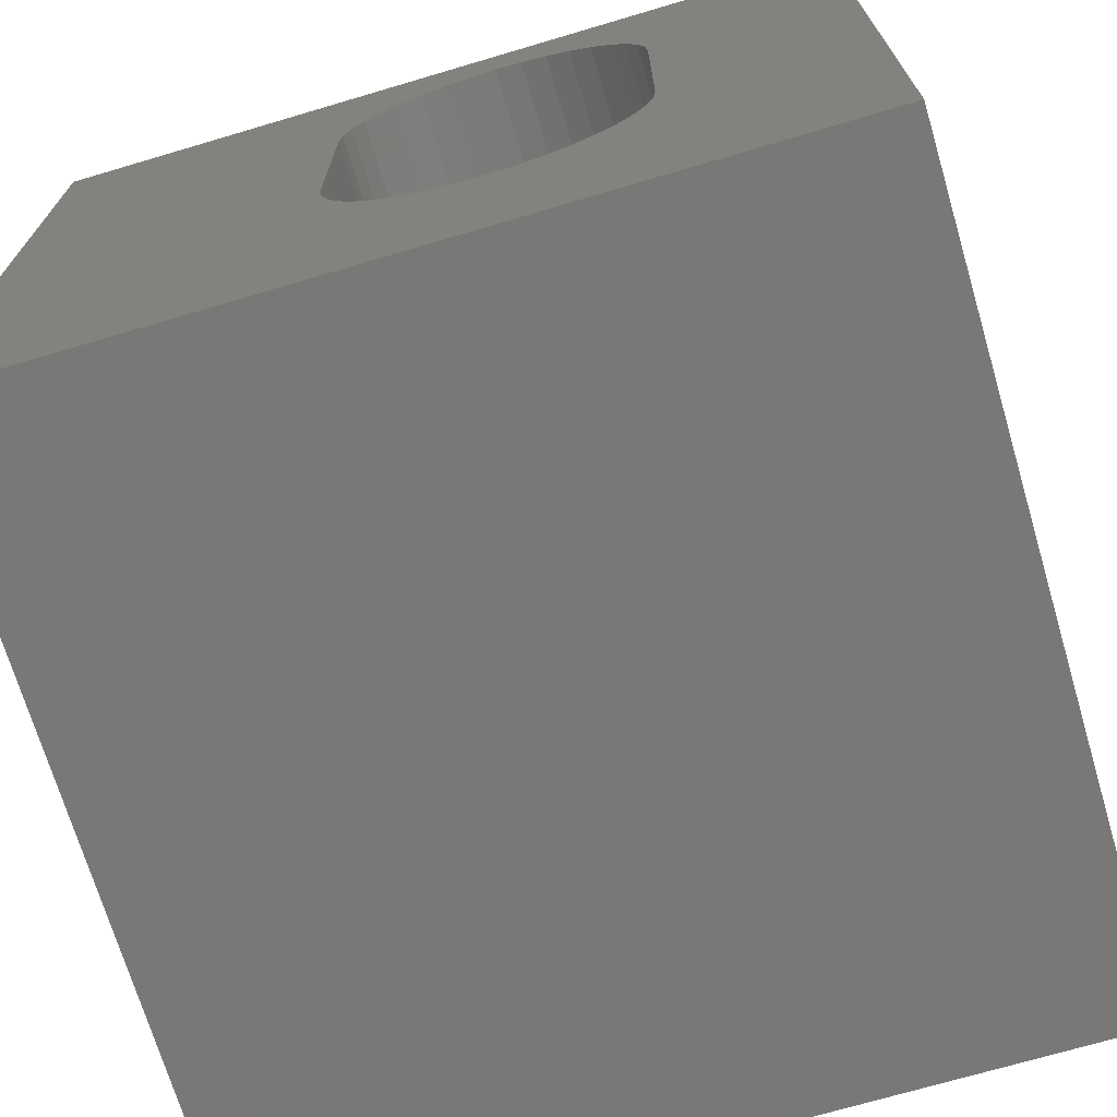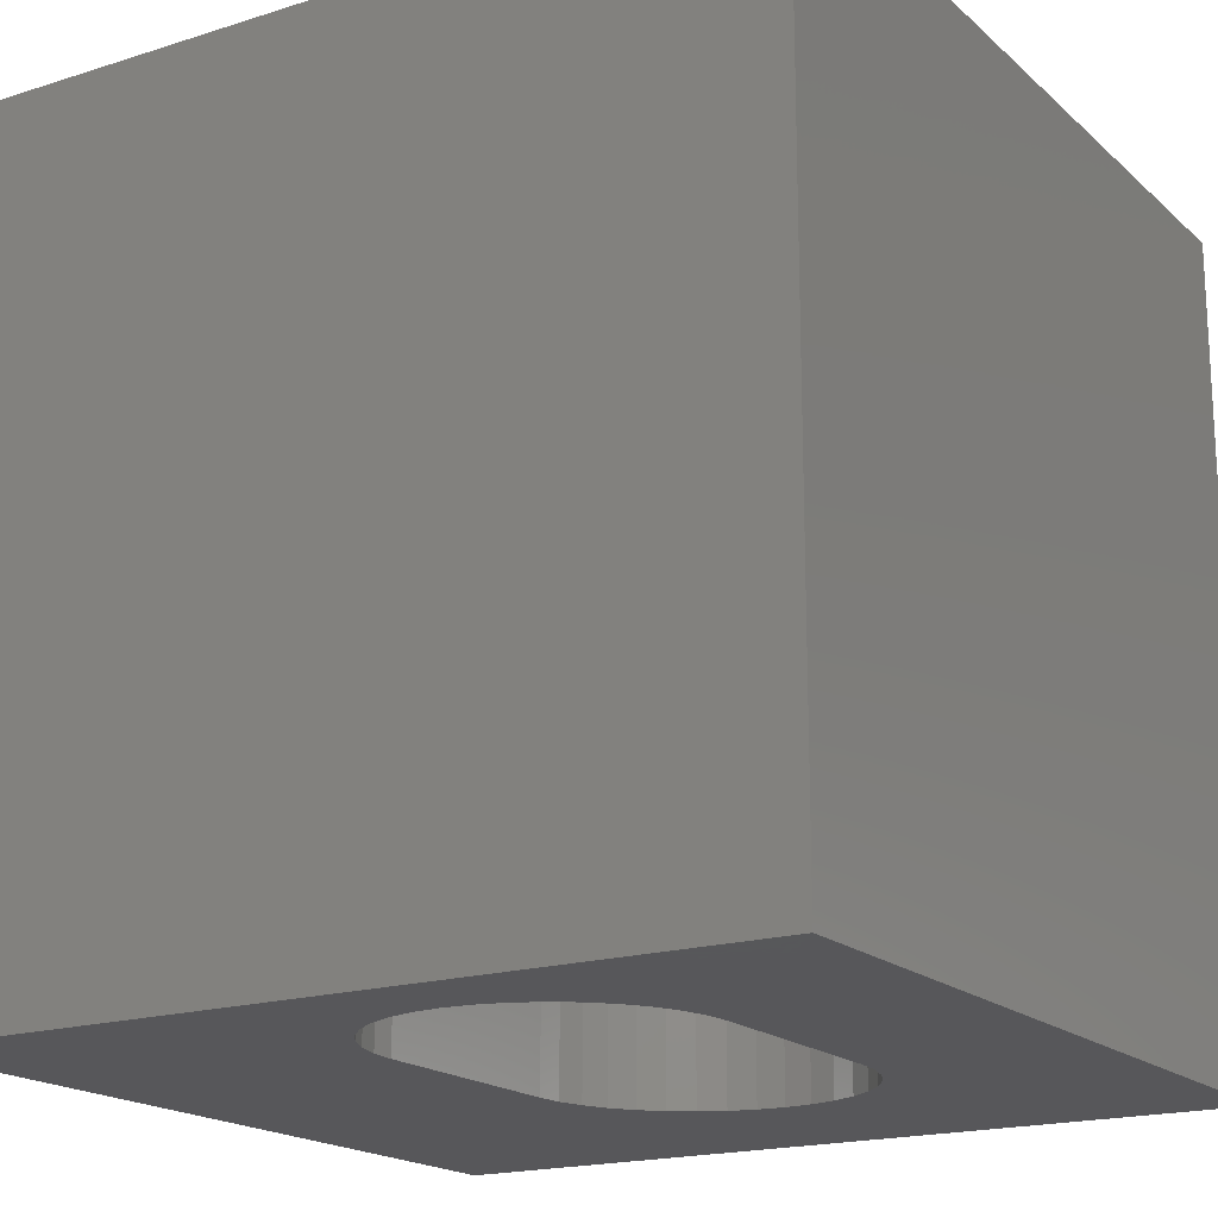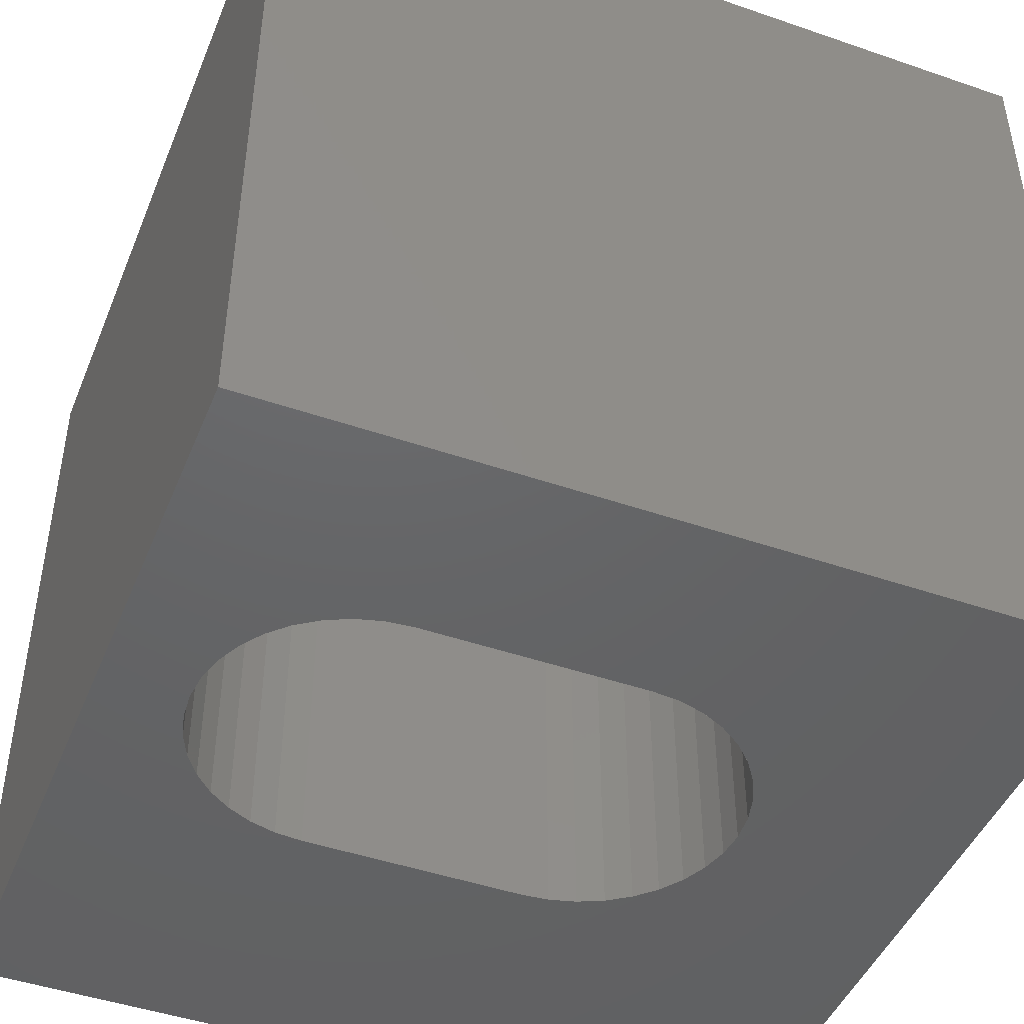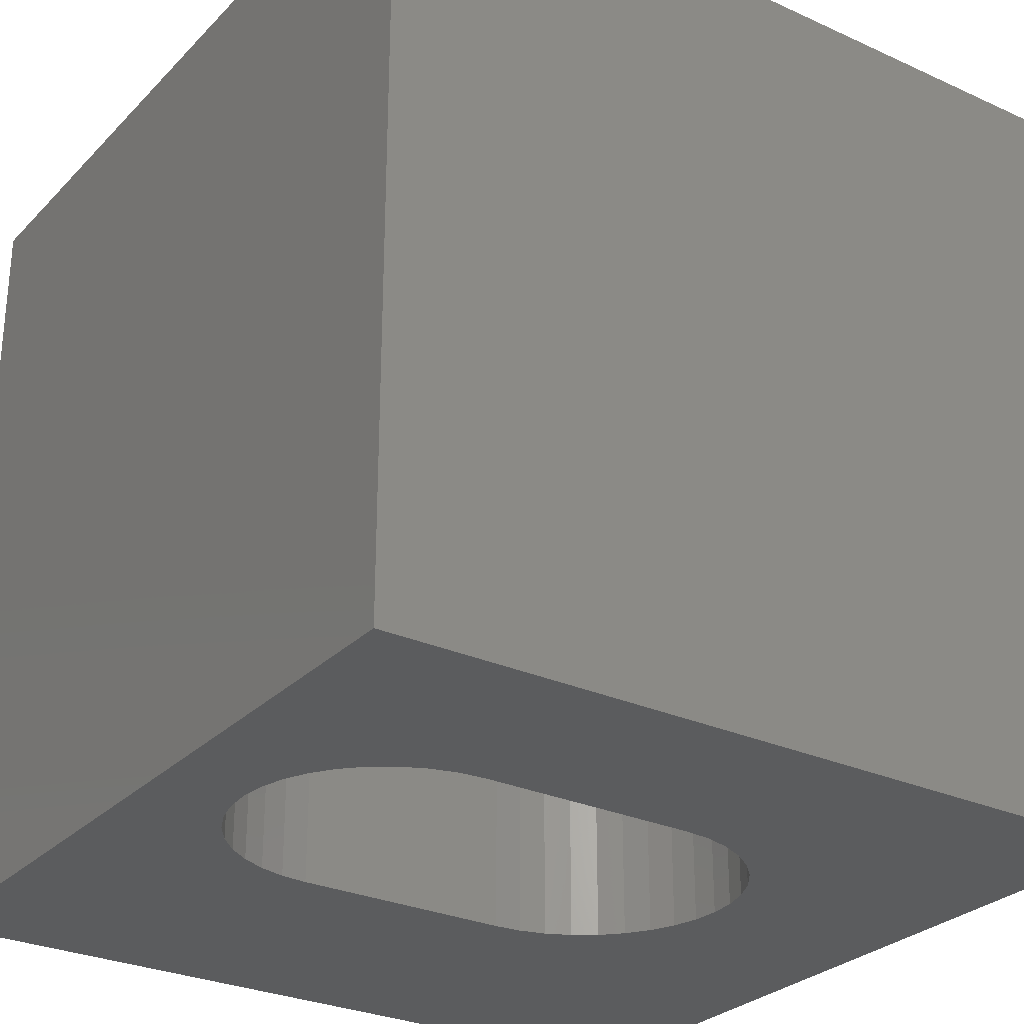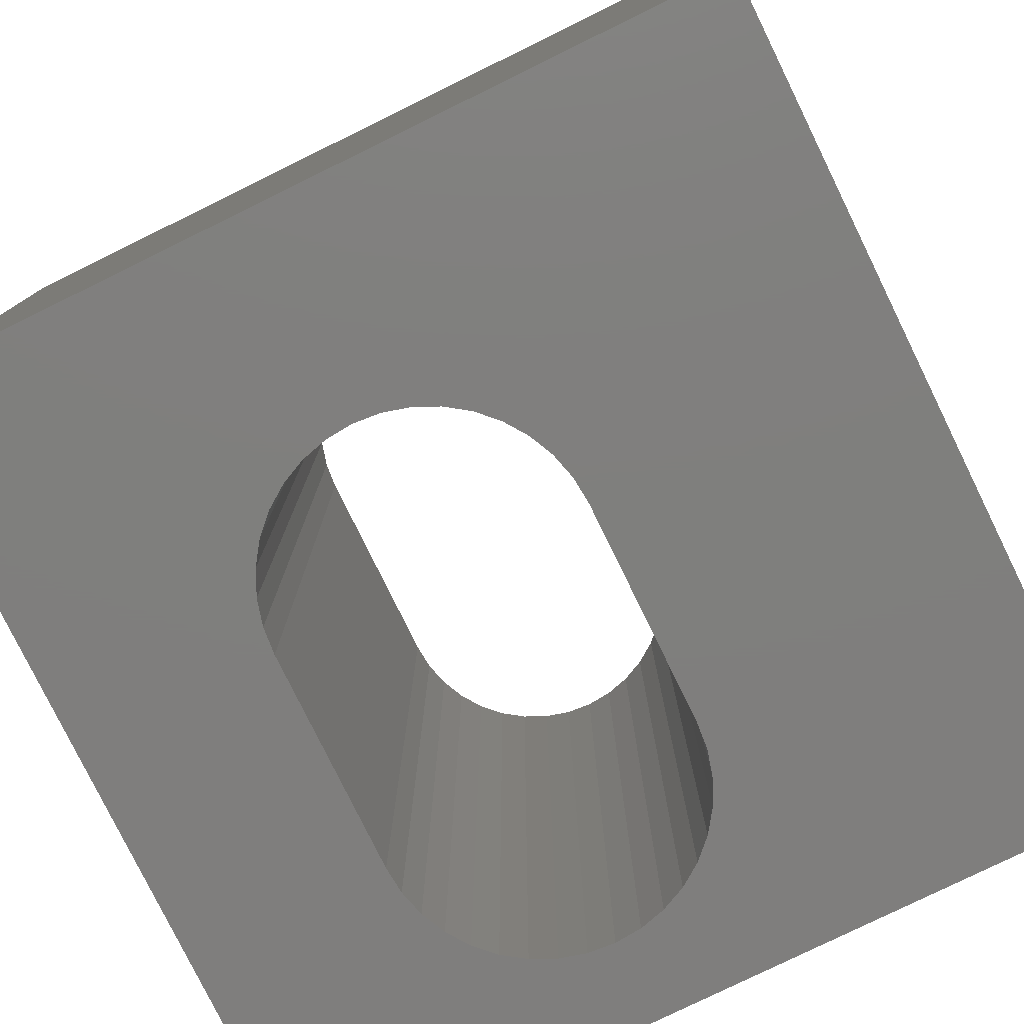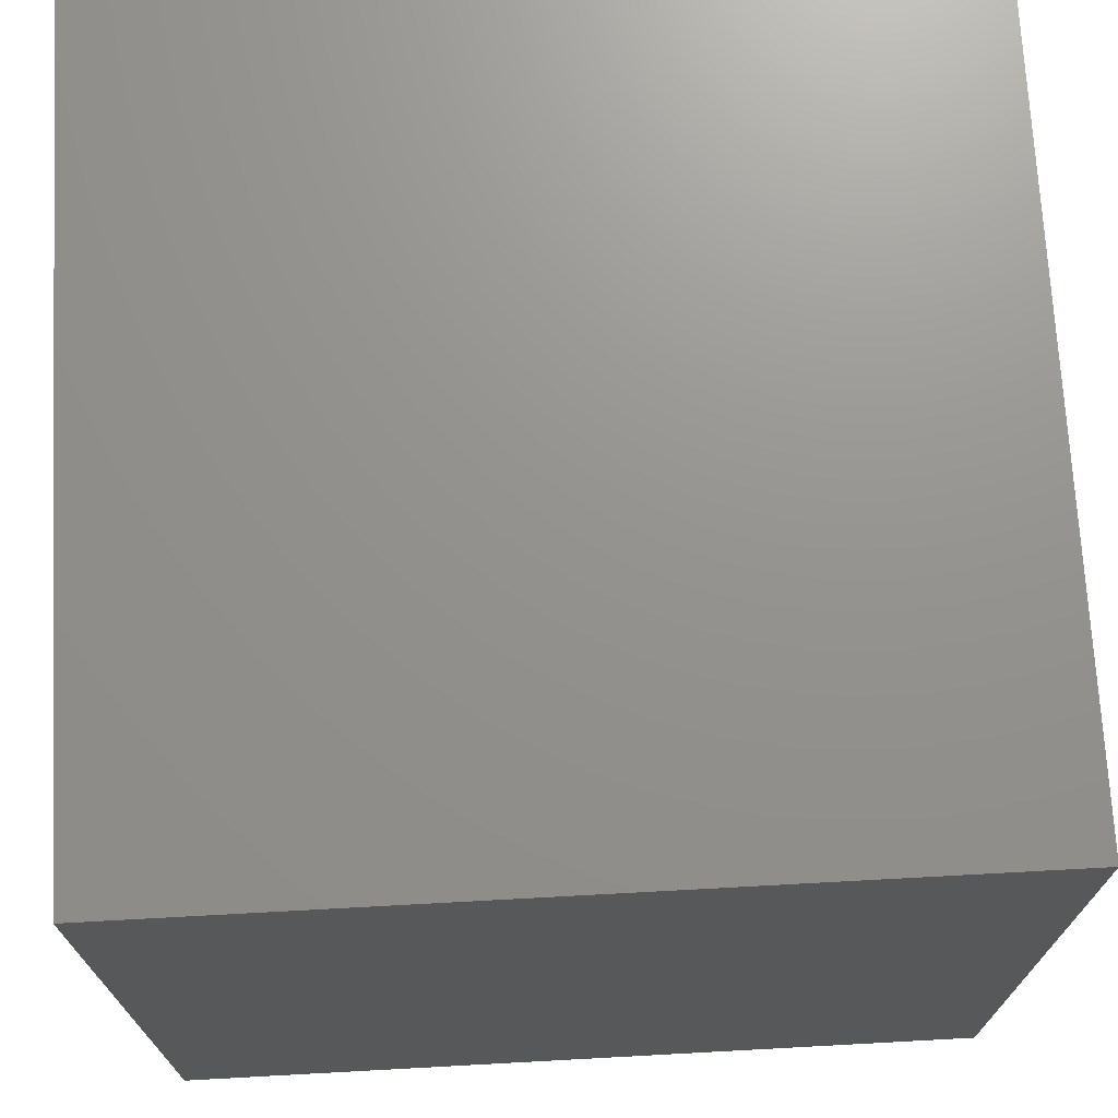
<metadata>
{"format":"stl","ext":"stl","renderer":"f3d","projection":"perspective","resolution":1024,"background":"white","views":[{"elev":-70.9,"azim":-163.5,"up":"+Y"},{"elev":-18.2,"azim":-148.4,"up":"+Z"},{"elev":-46.0,"azim":-111.6,"up":"+Z"},{"elev":-28.4,"azim":-124.4,"up":"+Z"},{"elev":-78.9,"azim":26.1,"up":"+Z"},{"elev":71.5,"azim":86.9,"up":"+Y"}]}
</metadata>
<code>
# stl→obj: 84 verts, 168 faces
v 0 10 10
v 0 10 0
v 0 0 10
v 0 0 0
v 3.38 8.723 10
v 3.679 8.862 10
v 4.97 8.862 10
v 5.268 8.723 10
v 10 10 10
v 6.212 4.403 10
v 10 0 10
v 6.212 7.089 10
v 2.465 7.416 10
v 2.55 7.734 10
v 2.69 8.032 10
v 5.537 8.534 10
v 5.77 8.302 10
v 5.959 8.032 10
v 2.878 8.302 10
v 3.111 8.534 10
v 3.996 8.947 10
v 4.324 8.976 10
v 4.652 8.947 10
v 6.098 7.734 10
v 6.183 7.416 10
v 6.183 4.075 10
v 6.098 3.758 10
v 5.959 3.459 10
v 5.77 3.19 10
v 5.537 2.957 10
v 5.268 2.769 10
v 3.996 2.544 10
v 3.679 2.629 10
v 3.38 2.769 10
v 3.111 2.957 10
v 2.878 3.19 10
v 2.69 3.459 10
v 2.55 3.758 10
v 4.97 2.629 10
v 4.652 2.544 10
v 4.324 2.516 10
v 2.465 4.075 10
v 2.437 4.403 10
v 2.437 7.089 10
v 10 10 0
v 10 0 0
v 3.111 8.534 0
v 3.38 8.723 0
v 3.679 8.862 0
v 2.465 4.075 0
v 2.55 3.758 0
v 2.69 3.459 0
v 2.878 3.19 0
v 3.111 2.957 0
v 3.38 2.769 0
v 3.679 2.629 0
v 2.878 8.302 0
v 2.69 8.032 0
v 2.55 7.734 0
v 5.268 2.769 0
v 5.537 2.957 0
v 2.465 7.416 0
v 2.437 7.089 0
v 2.437 4.403 0
v 4.97 2.629 0
v 5.77 3.19 0
v 5.959 3.459 0
v 6.098 3.758 0
v 6.183 7.416 0
v 6.098 7.734 0
v 5.537 8.534 0
v 5.268 8.723 0
v 4.97 8.862 0
v 3.996 2.544 0
v 4.324 2.516 0
v 4.652 2.544 0
v 5.959 8.032 0
v 5.77 8.302 0
v 6.183 4.075 0
v 6.212 4.403 0
v 6.212 7.089 0
v 4.652 8.947 0
v 4.324 8.976 0
v 3.996 8.947 0
f 1 2 3
f 3 2 4
f 5 6 1
f 7 8 9
f 10 11 12
f 12 11 9
f 13 14 1
f 1 14 15
f 8 16 9
f 9 16 17
f 9 17 18
f 15 19 1
f 1 19 20
f 1 20 5
f 6 21 1
f 1 21 22
f 1 22 9
f 9 22 23
f 9 23 7
f 18 24 9
f 9 24 25
f 9 25 12
f 10 26 11
f 11 26 27
f 11 27 28
f 28 29 11
f 11 29 30
f 11 30 31
f 32 33 3
f 3 33 34
f 3 34 35
f 35 36 3
f 3 36 37
f 3 37 38
f 31 39 11
f 11 39 40
f 11 40 3
f 3 40 41
f 3 41 32
f 38 42 3
f 3 42 43
f 3 43 1
f 1 43 44
f 1 44 13
f 45 9 46
f 46 9 11
f 47 2 48
f 48 2 49
f 50 51 4
f 4 51 52
f 4 52 53
f 53 54 4
f 4 54 55
f 4 55 56
f 47 57 2
f 2 57 58
f 2 58 59
f 60 61 46
f 59 62 2
f 2 62 63
f 2 63 4
f 4 63 64
f 4 64 50
f 60 46 65
f 61 66 46
f 46 66 67
f 46 67 68
f 45 69 70
f 71 72 45
f 45 72 73
f 56 74 4
f 4 74 75
f 4 75 46
f 46 75 76
f 46 76 65
f 70 77 45
f 45 77 78
f 45 78 71
f 68 79 46
f 46 79 80
f 46 80 45
f 45 80 81
f 45 81 69
f 73 82 45
f 45 82 83
f 45 83 2
f 2 83 84
f 2 84 49
f 9 45 1
f 1 45 2
f 46 11 4
f 4 11 3
f 64 43 42
f 64 42 50
f 50 42 38
f 50 38 51
f 51 38 37
f 51 37 52
f 52 37 36
f 52 36 53
f 53 36 35
f 53 35 54
f 54 35 34
f 54 34 55
f 55 34 33
f 55 33 56
f 56 33 32
f 56 32 74
f 74 32 41
f 74 41 75
f 75 41 40
f 75 40 76
f 76 40 39
f 76 39 65
f 65 39 31
f 65 31 60
f 60 31 30
f 60 30 61
f 61 30 29
f 61 29 66
f 66 29 28
f 66 28 67
f 67 28 27
f 67 27 68
f 68 27 26
f 68 26 79
f 79 26 10
f 79 10 80
f 64 63 43
f 43 63 44
f 81 12 25
f 81 25 69
f 69 25 24
f 69 24 70
f 70 24 18
f 70 18 77
f 77 18 17
f 77 17 78
f 78 17 16
f 78 16 71
f 71 16 8
f 71 8 72
f 72 8 7
f 72 7 73
f 73 7 23
f 73 23 82
f 82 23 22
f 82 22 83
f 83 22 21
f 83 21 84
f 84 21 6
f 84 6 49
f 49 6 5
f 49 5 48
f 48 5 20
f 48 20 47
f 47 20 19
f 47 19 57
f 57 19 15
f 57 15 58
f 58 15 14
f 58 14 59
f 59 14 13
f 59 13 62
f 62 13 44
f 62 44 63
f 81 80 12
f 12 80 10

</code>
